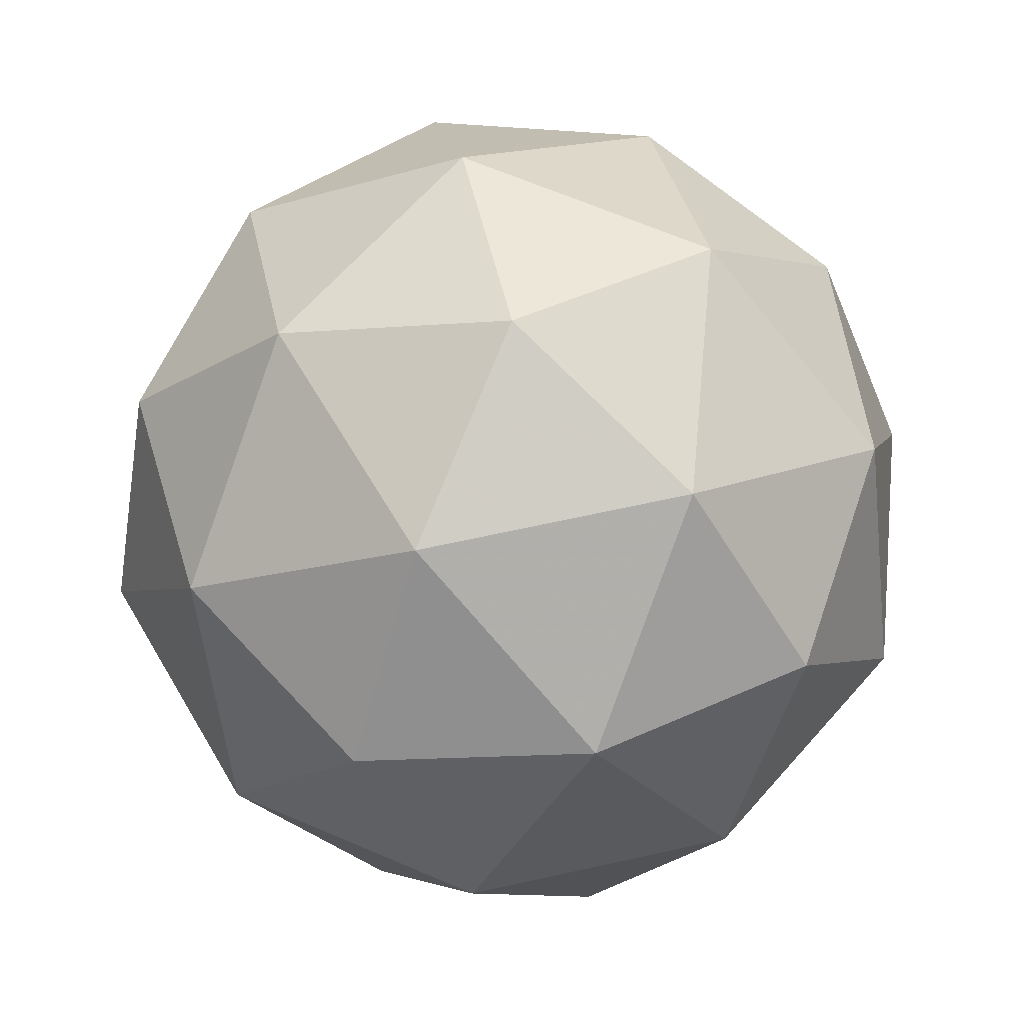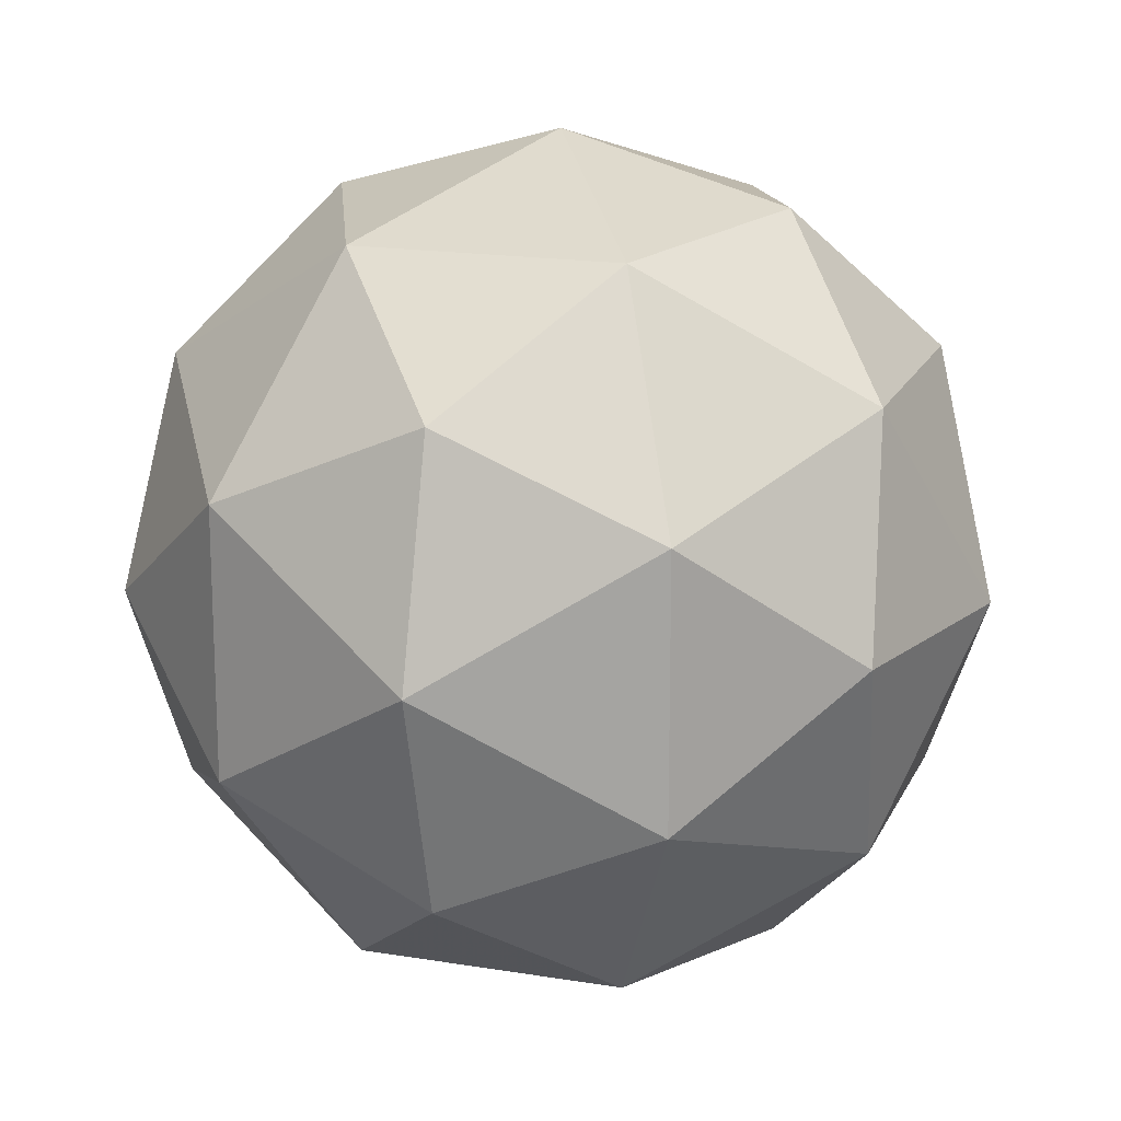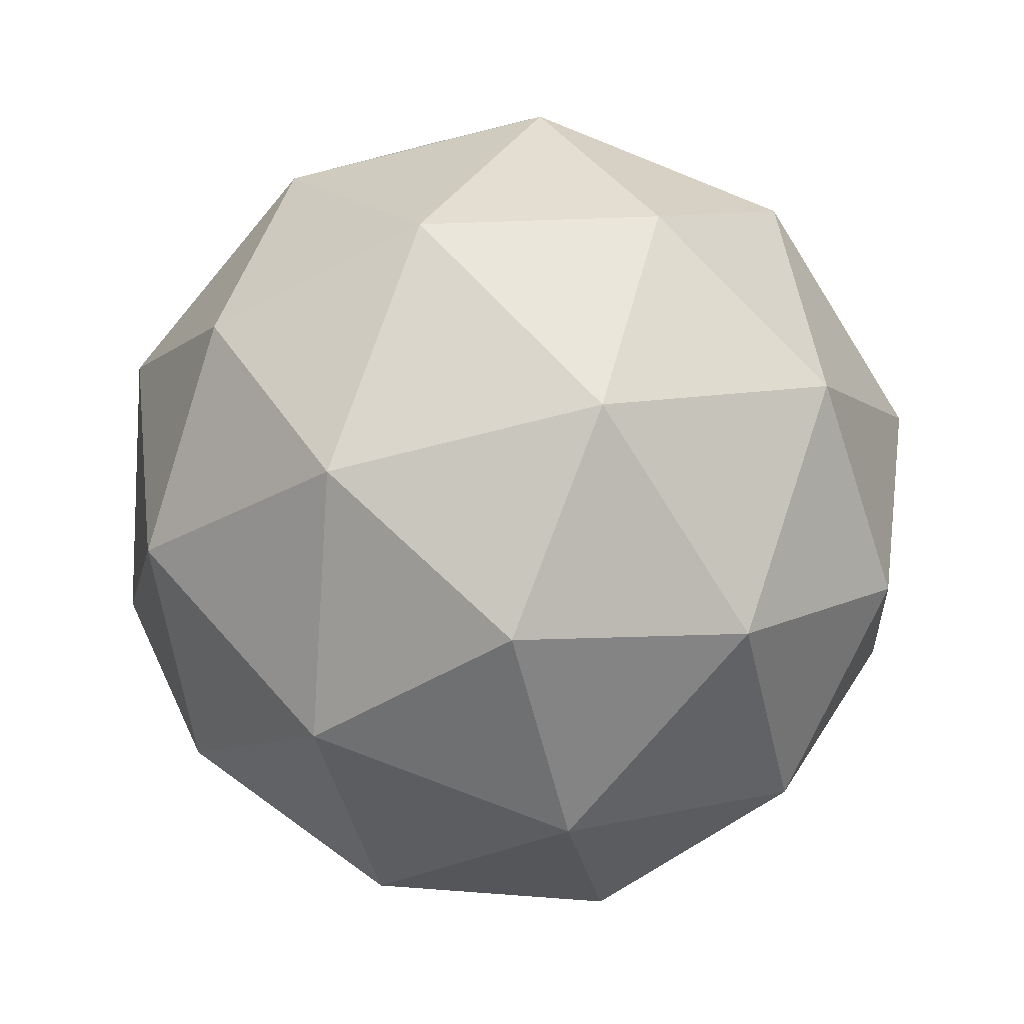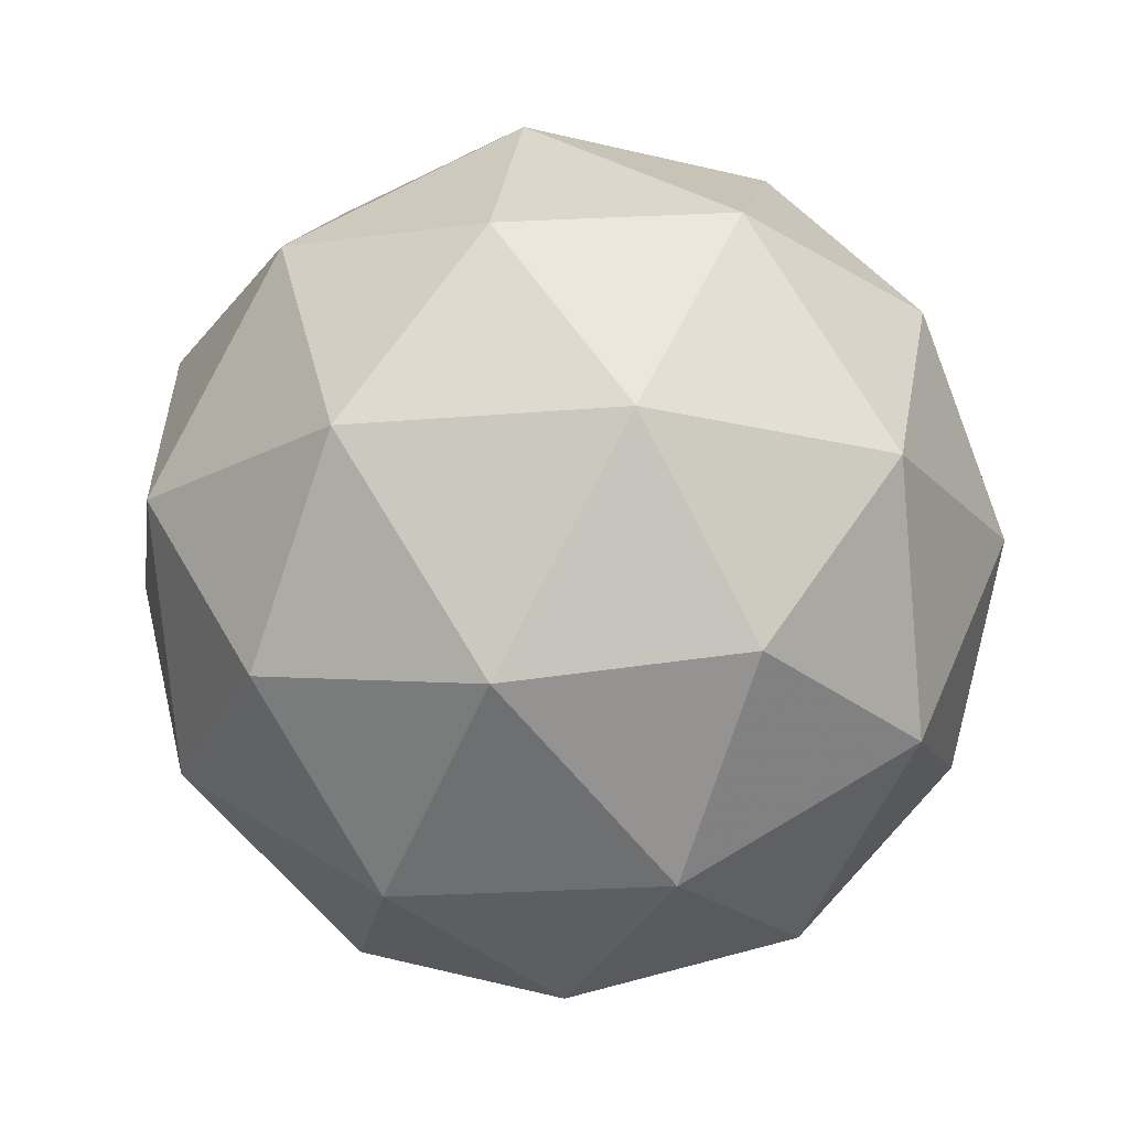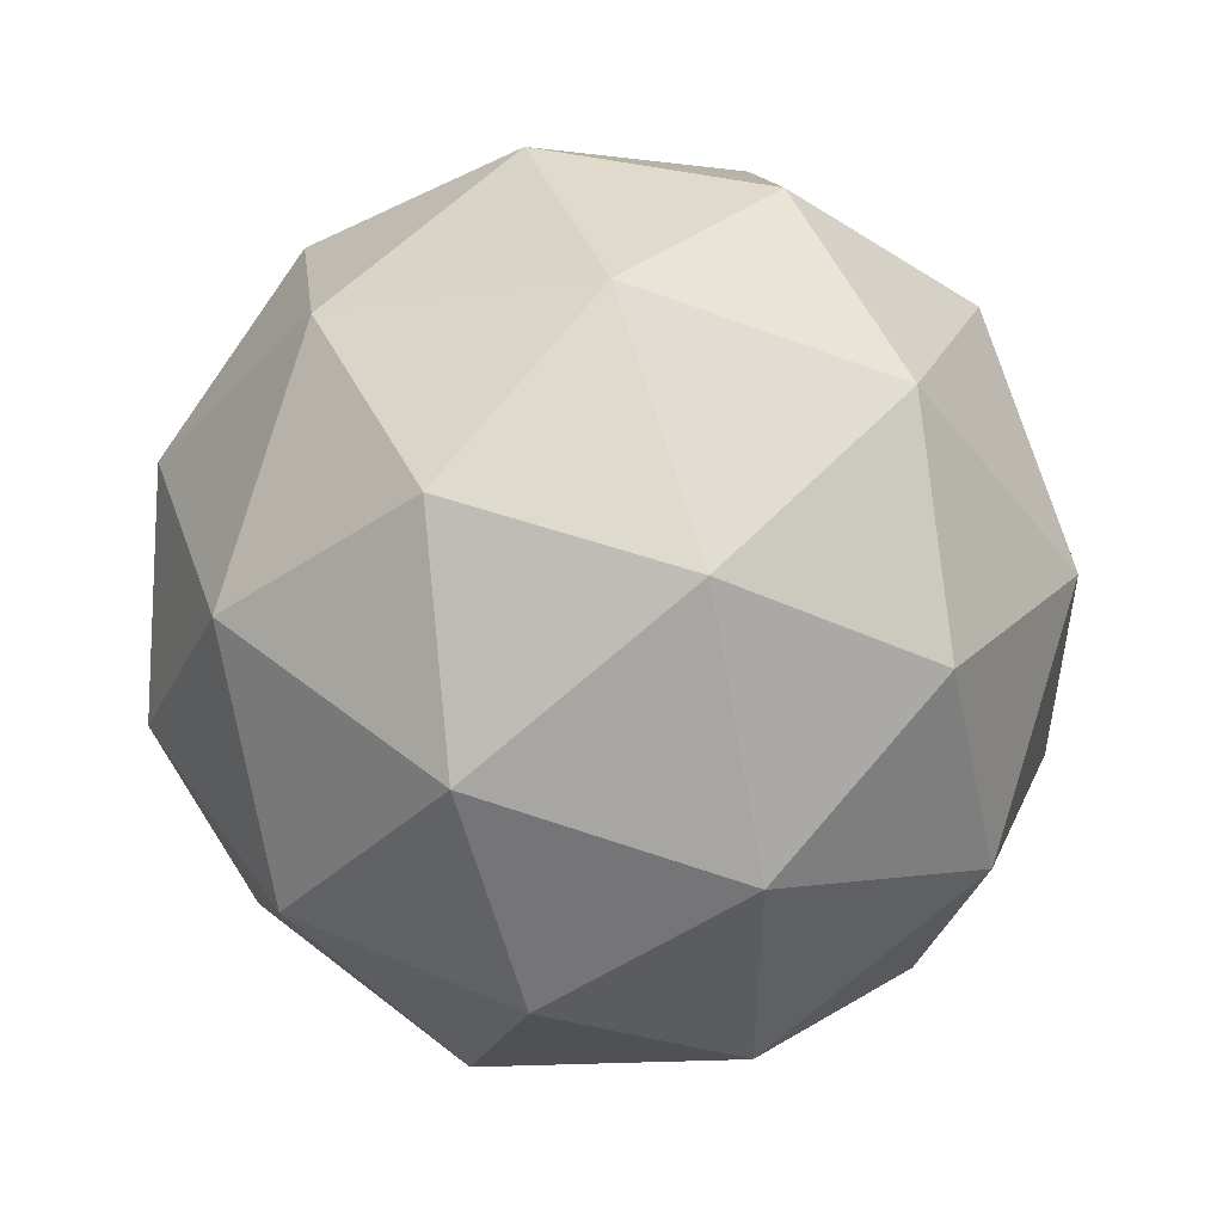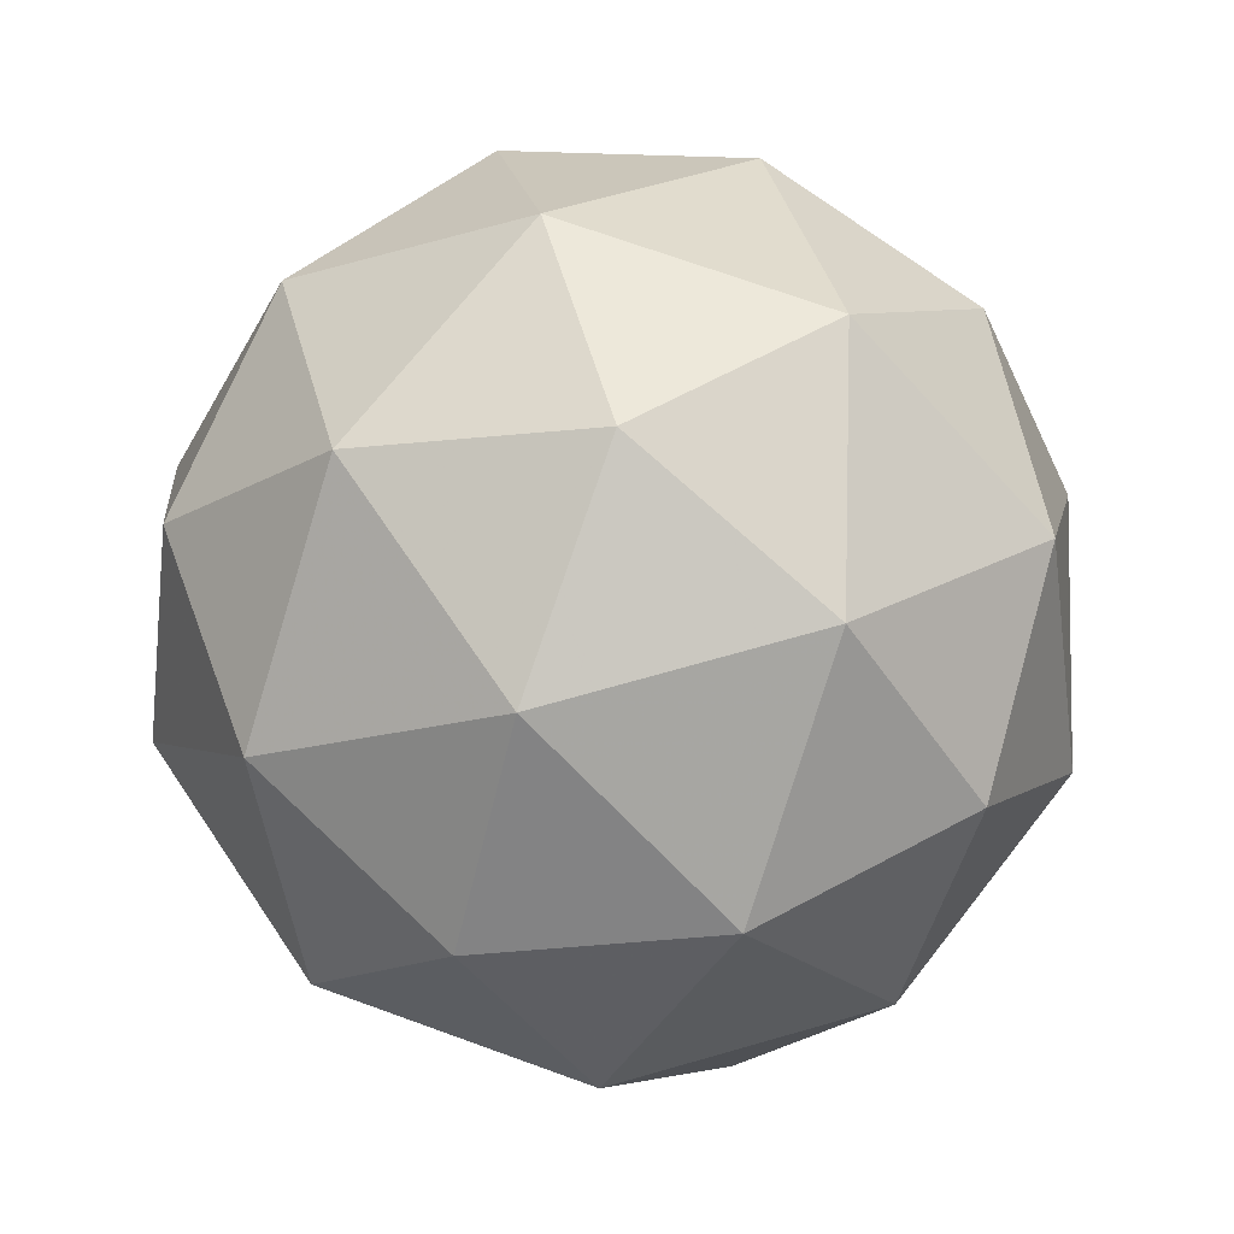
<metadata>
{"format":"obj","ext":"obj","renderer":"f3d","projection":"perspective","resolution":1024,"background":"white","views":[{"elev":65.3,"azim":41.4,"up":"+Y"},{"elev":17.1,"azim":76.7,"up":"+Z"},{"elev":-73.9,"azim":104.1,"up":"+Y"},{"elev":-18.4,"azim":99.9,"up":"+Y"},{"elev":51.5,"azim":-170.9,"up":"+Z"},{"elev":69.9,"azim":-106.0,"up":"+Y"}]}
</metadata>
<code>
g URXR-i2-g173-s350
v 2836 213.9 -4202
v 2925 245.3 -4137
v 2802 245.3 -4097
v 2988 330 -4092
v 3014 313.5 -4202
v 2725 245.3 -4202
v 2802 245.3 -4307
v 2925 245.3 -4267
v 3035 423.9 -4137
v 2778 330 -4024
v 2891 313.5 -4032
v 2836 423.9 -3992
v 2648 330 -4202
v 2691 313.5 -4097
v 2636 423.9 -4137
v 2778 330 -4381
v 2691 313.5 -4307
v 2712 423.9 -4372
v 2988 330 -4313
v 2891 313.5 -4372
v 2959 423.9 -4372
v 2959 423.9 -4032
v 2712 423.9 -4032
v 2636 423.9 -4267
v 2836 423.9 -4412
v 3035 423.9 -4267
v 2894 517.9 -4024
v 2980 534.4 -4097
v 2870 602.6 -4097
v 2684 517.9 -4092
v 2780 534.4 -4032
v 2746 602.6 -4137
v 2684 517.9 -4313
v 2657 534.4 -4202
v 2746 602.6 -4267
v 2894 517.9 -4381
v 2780 534.4 -4372
v 2870 602.6 -4307
v 3024 517.9 -4202
v 2980 534.4 -4307
v 2946 602.6 -4202
v 2836 633.9 -4202
f 1 2 3
f 4 2 5
f 1 3 6
f 1 6 7
f 1 7 8
f 4 5 9
f 10 11 12
f 13 14 15
f 16 17 18
f 19 20 21
f 4 9 22
f 10 12 23
f 13 15 24
f 16 18 25
f 19 21 26
f 27 28 29
f 30 31 32
f 33 34 35
f 36 37 38
f 39 40 41
f 41 38 42
f 41 40 38
f 40 36 38
f 38 35 42
f 38 37 35
f 37 33 35
f 35 32 42
f 35 34 32
f 34 30 32
f 32 29 42
f 32 31 29
f 31 27 29
f 29 41 42
f 29 28 41
f 28 39 41
f 26 40 39
f 26 21 40
f 21 36 40
f 25 37 36
f 25 18 37
f 18 33 37
f 24 34 33
f 24 15 34
f 15 30 34
f 23 31 30
f 23 12 31
f 12 27 31
f 22 28 27
f 22 9 28
f 9 39 28
f 21 25 36
f 21 20 25
f 20 16 25
f 18 24 33
f 18 17 24
f 17 13 24
f 15 23 30
f 15 14 23
f 14 10 23
f 12 22 27
f 12 11 22
f 11 4 22
f 9 26 39
f 9 5 26
f 5 19 26
f 8 20 19
f 8 7 20
f 7 16 20
f 7 17 16
f 7 6 17
f 6 13 17
f 6 14 13
f 6 3 14
f 3 10 14
f 5 8 19
f 5 2 8
f 2 1 8
f 3 11 10
f 3 2 11
f 2 4 11
f 2 4 11

</code>
